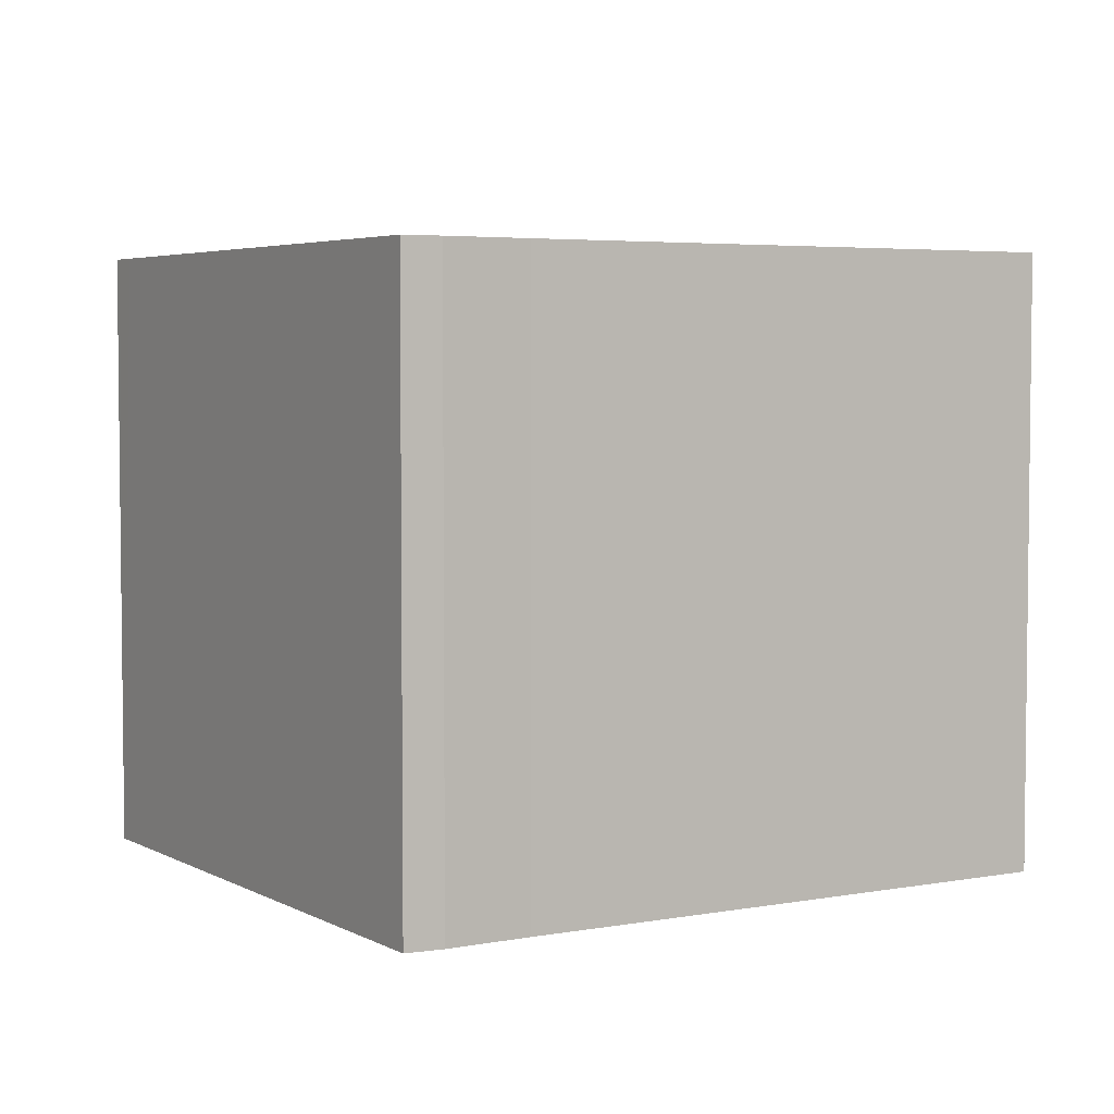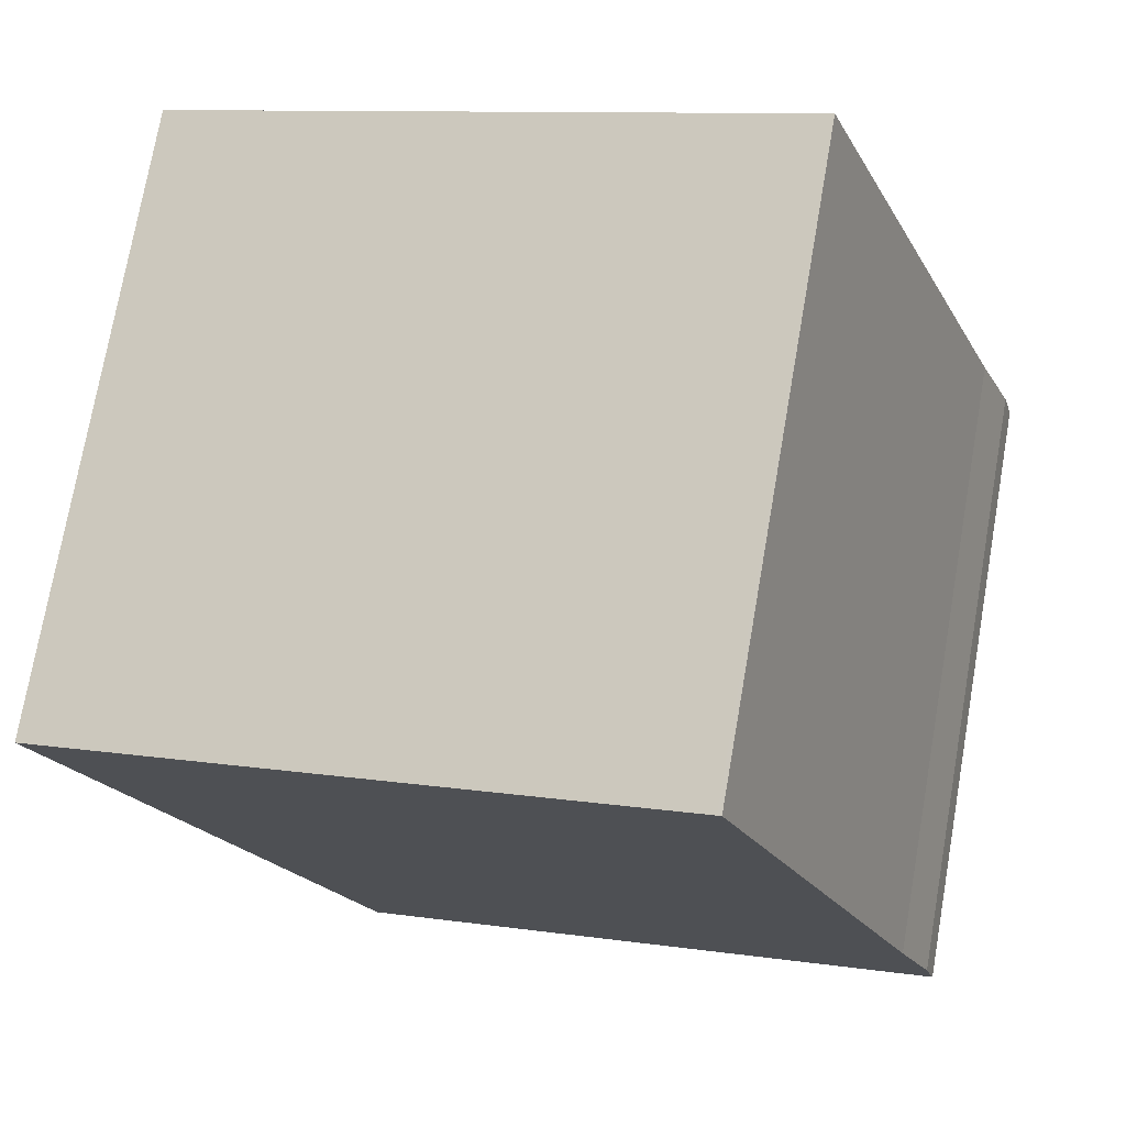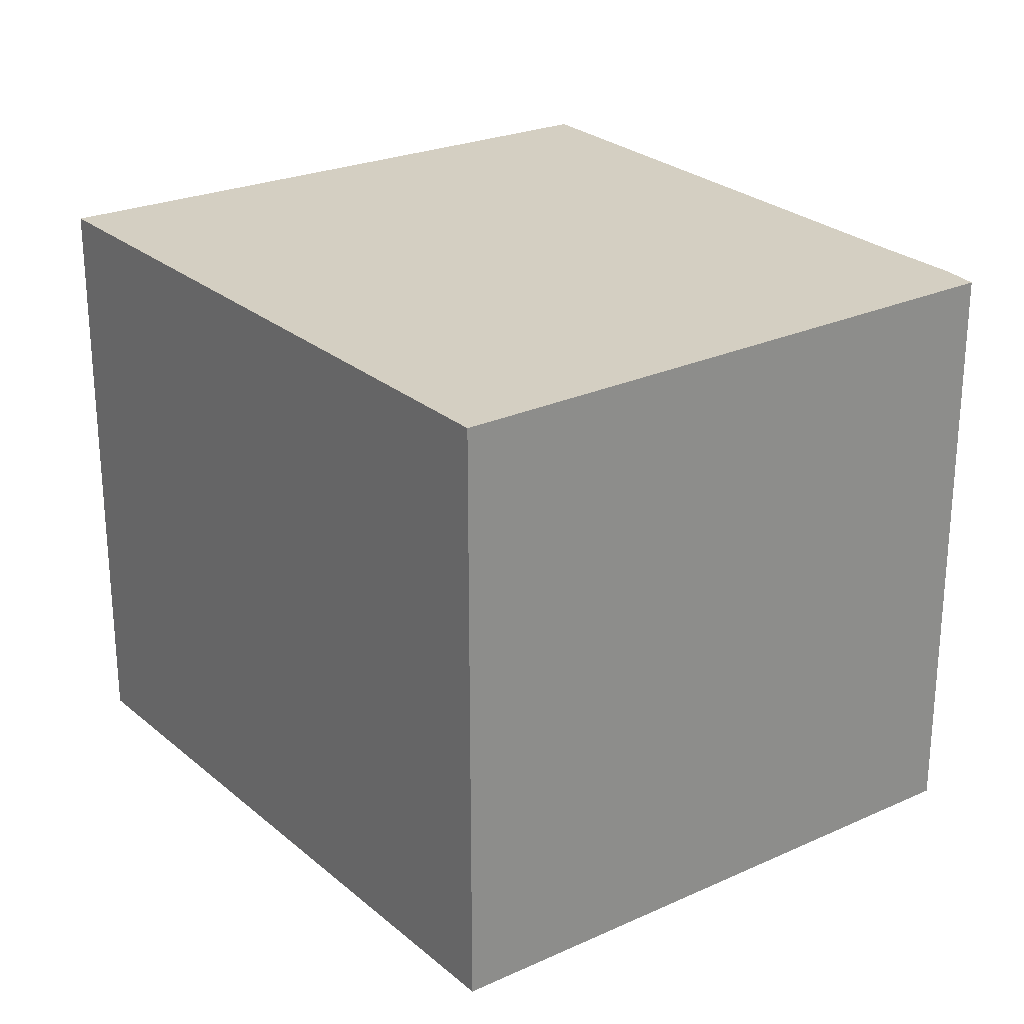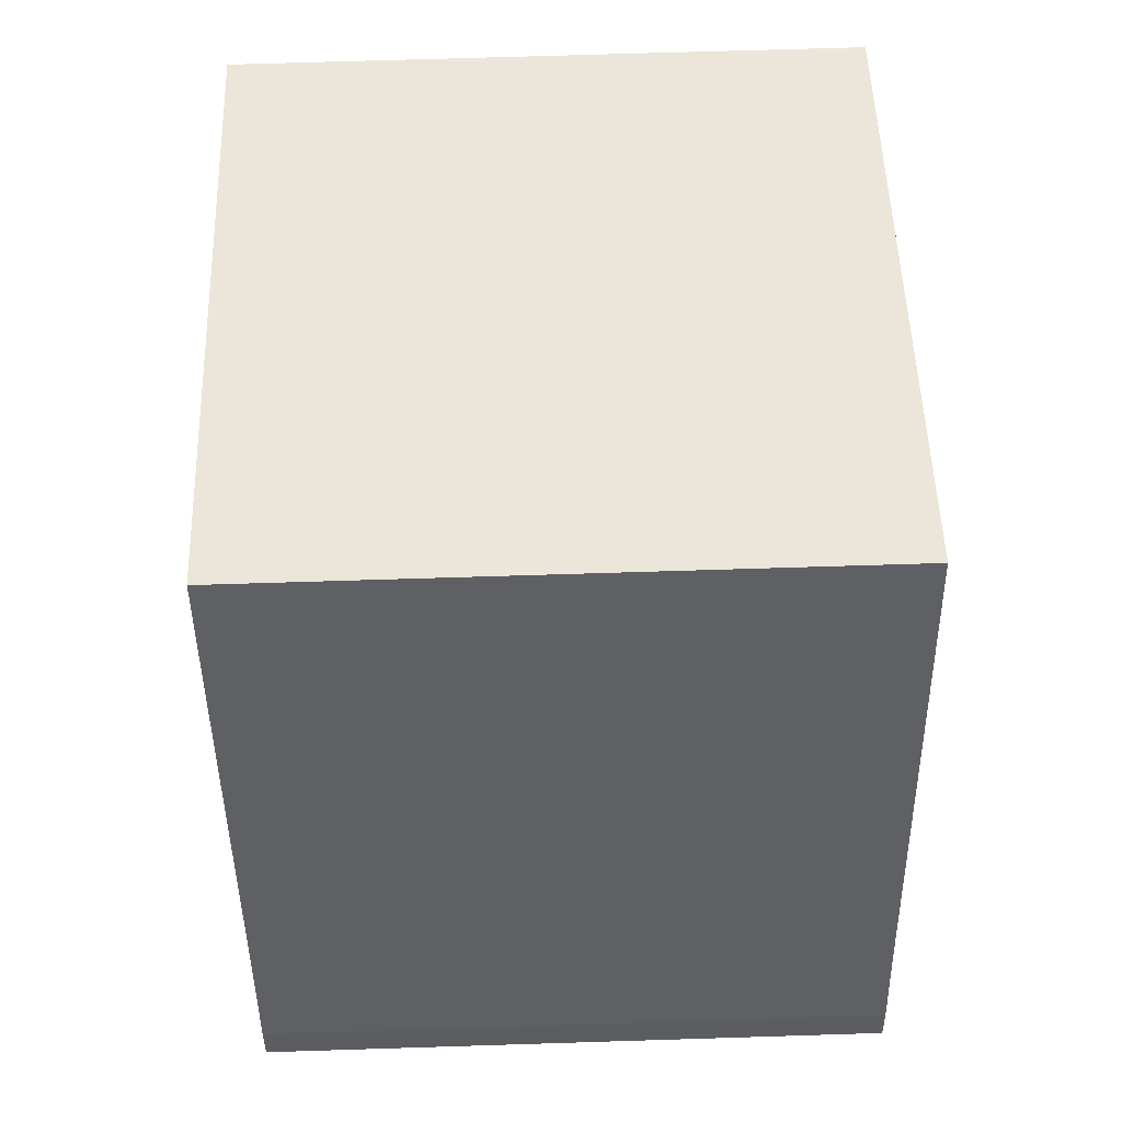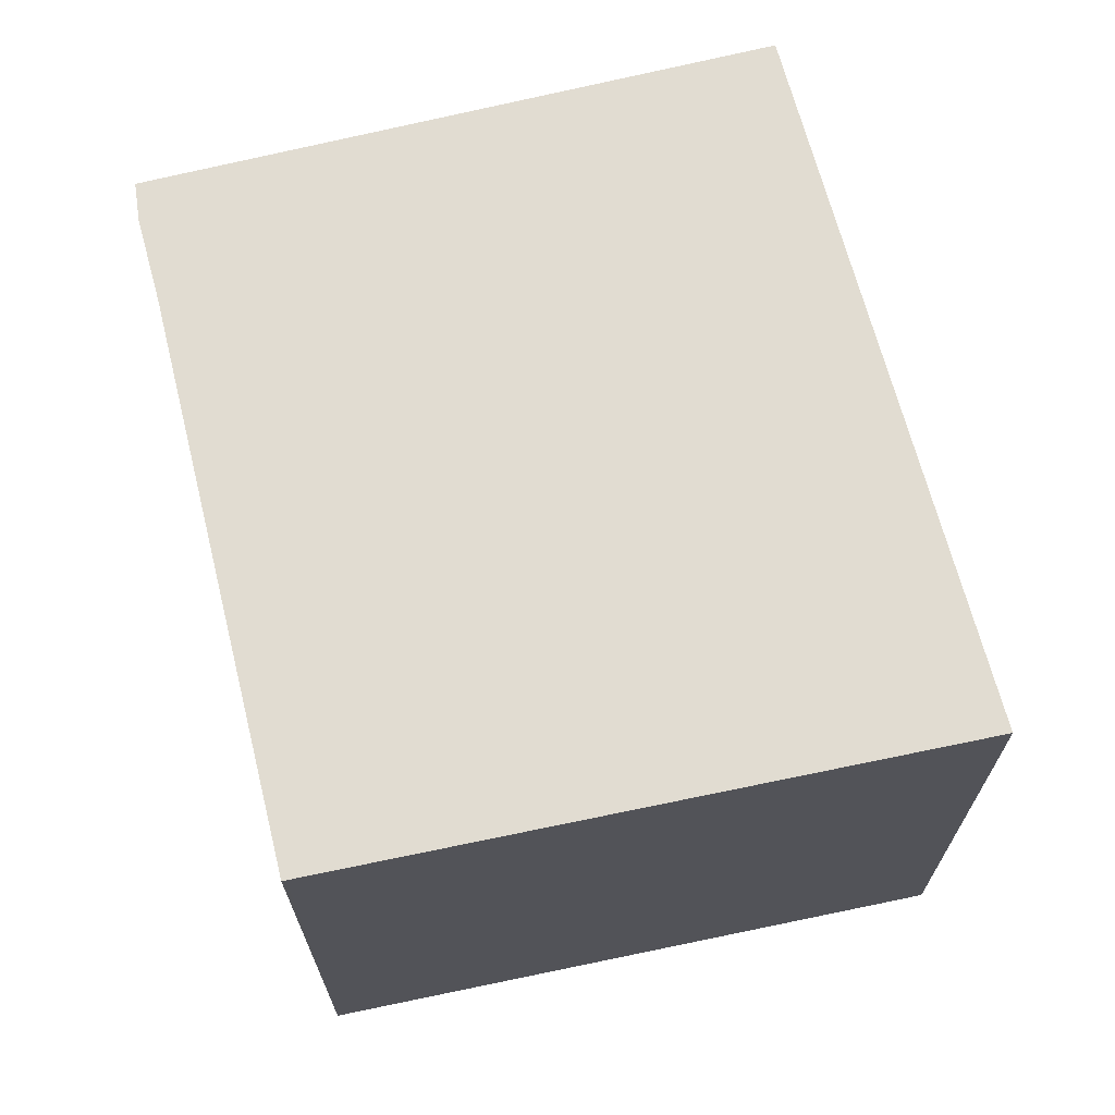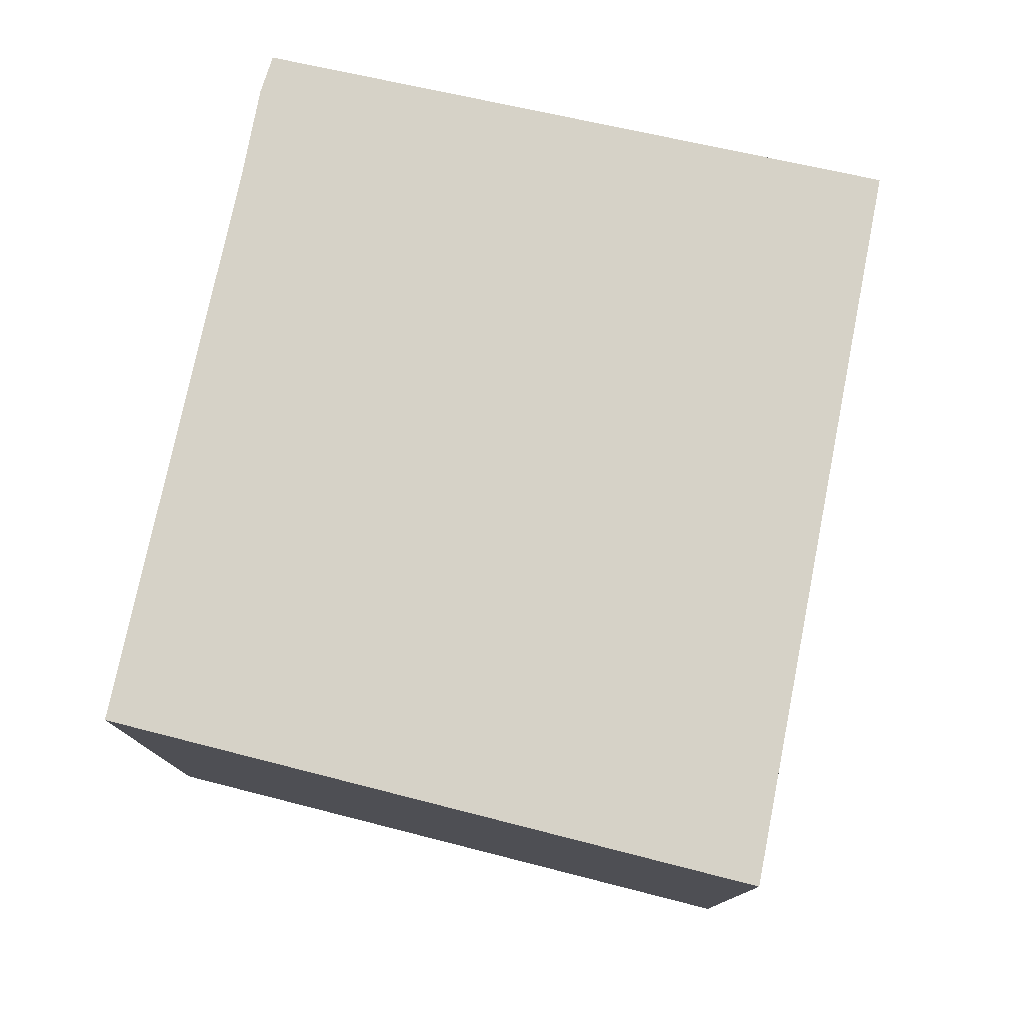
<metadata>
{"format":"obj","ext":"obj","renderer":"f3d","projection":"perspective","resolution":1024,"background":"white","views":[{"elev":4.3,"azim":-99.8,"up":"+Y"},{"elev":74.1,"azim":-170.1,"up":"+Z"},{"elev":25.7,"azim":165.5,"up":"+Y"},{"elev":69.0,"azim":-91.8,"up":"+Z"},{"elev":69.3,"azim":7.6,"up":"+Y"},{"elev":78.6,"azim":33.6,"up":"+Y"}]}
</metadata>
<code>
v  11.88 12.52 -4.691
v  12.02 12.52 -4.718
v  12.01 12.52 -4.743
v  11.36 12.52 -4.484
v  0 12.52 7.666e-16
v  17.7 12.52 8.861
v  0.214 12.52 0.766
v  0.913 12.52 2.424
v  3.747 12.52 9.666
v  5.158 12.52 13.27
v  5.242 12.52 13.24
v  17.2 12.52 9.035
v  0 0 0
v  0.214 -4.69e-17 0.766
v  3.747 -5.919e-16 9.666
v  5.158 -8.127e-16 13.27
v  0.913 -1.484e-16 2.424
v  5.242 -8.11e-16 13.24
v  17.2 -5.532e-16 9.035
v  17.7 -5.426e-16 8.861
v  12.02 2.889e-16 -4.718
v  12.01 2.904e-16 -4.743
v  11.36 2.746e-16 -4.484
v  11.88 2.872e-16 -4.691
g defaultobject
f 1 2 3
f 2 1 4
f 2 4 5
f 2 5 6
f 6 5 7
f 6 7 8
f 6 8 9
f 6 9 10
f 6 10 11
f 6 11 12
f 13 7 5
f 7 13 14
f 15 9 8
f 9 15 10
f 10 15 16
f 14 8 7
f 8 14 17
f 15 8 17
f 16 11 10
f 11 16 12
f 12 16 18
f 12 18 19
f 12 19 6
f 6 19 20
f 20 2 6
f 2 20 21
f 2 21 22
f 22 3 2
f 22 1 3
f 1 22 4
f 4 22 5
f 5 22 13
f 13 22 23
f 23 22 24
f 21 24 22
f 24 21 20
f 24 20 23
f 23 20 13
f 13 20 14
f 14 20 17
f 17 20 15
f 15 20 19
f 15 19 18
f 15 18 16

</code>
